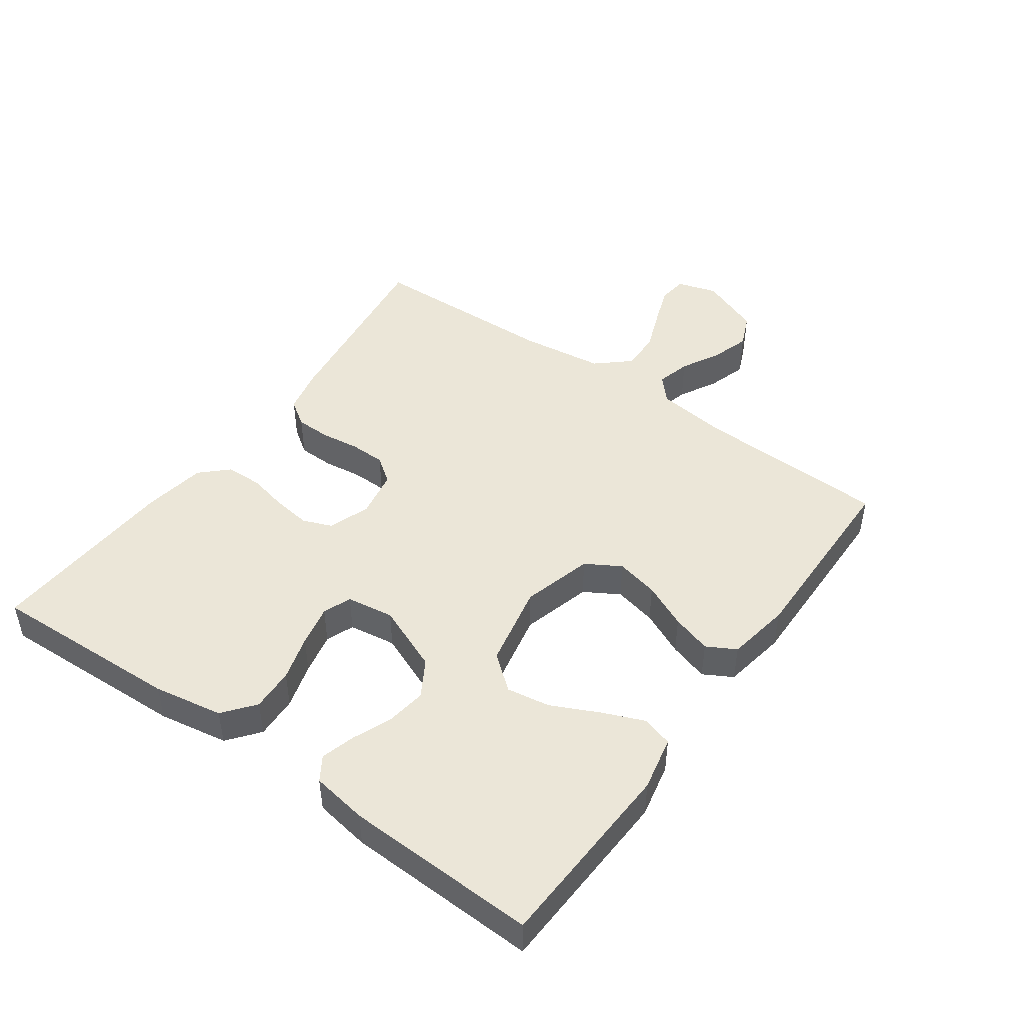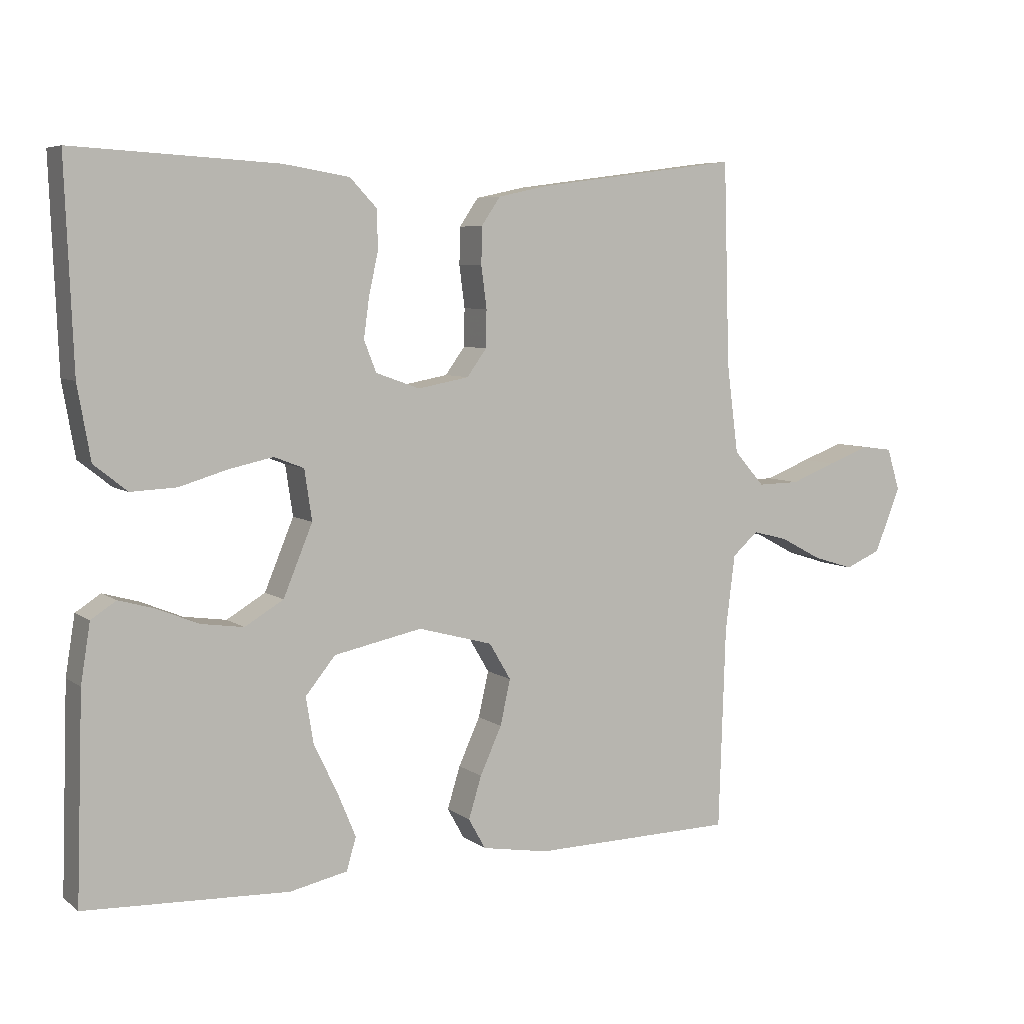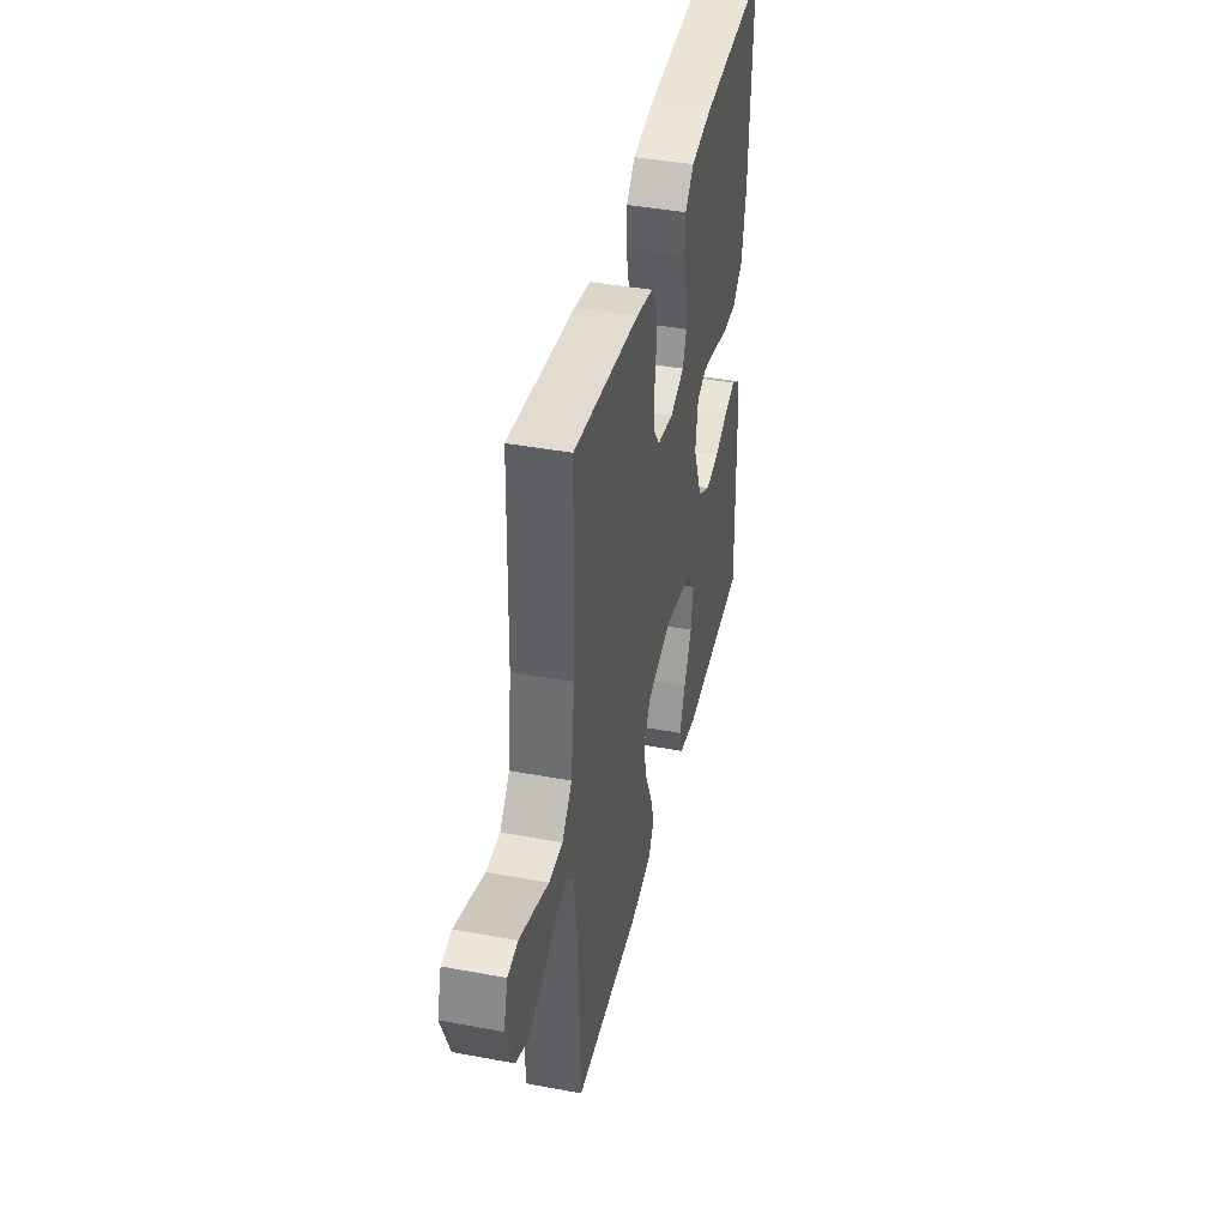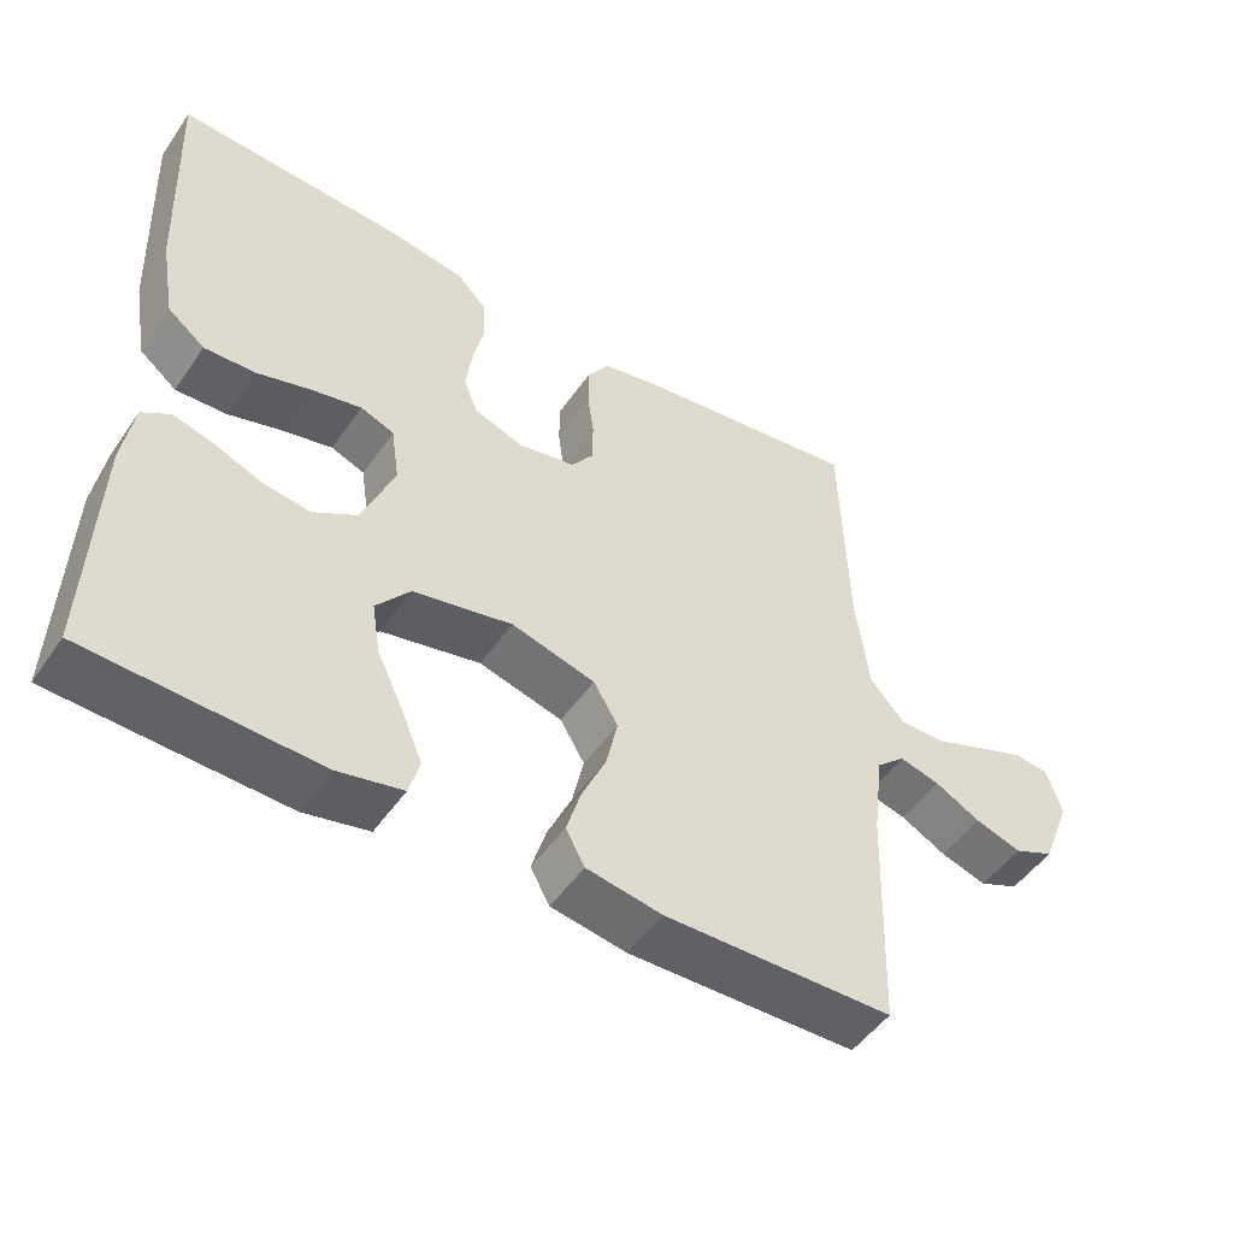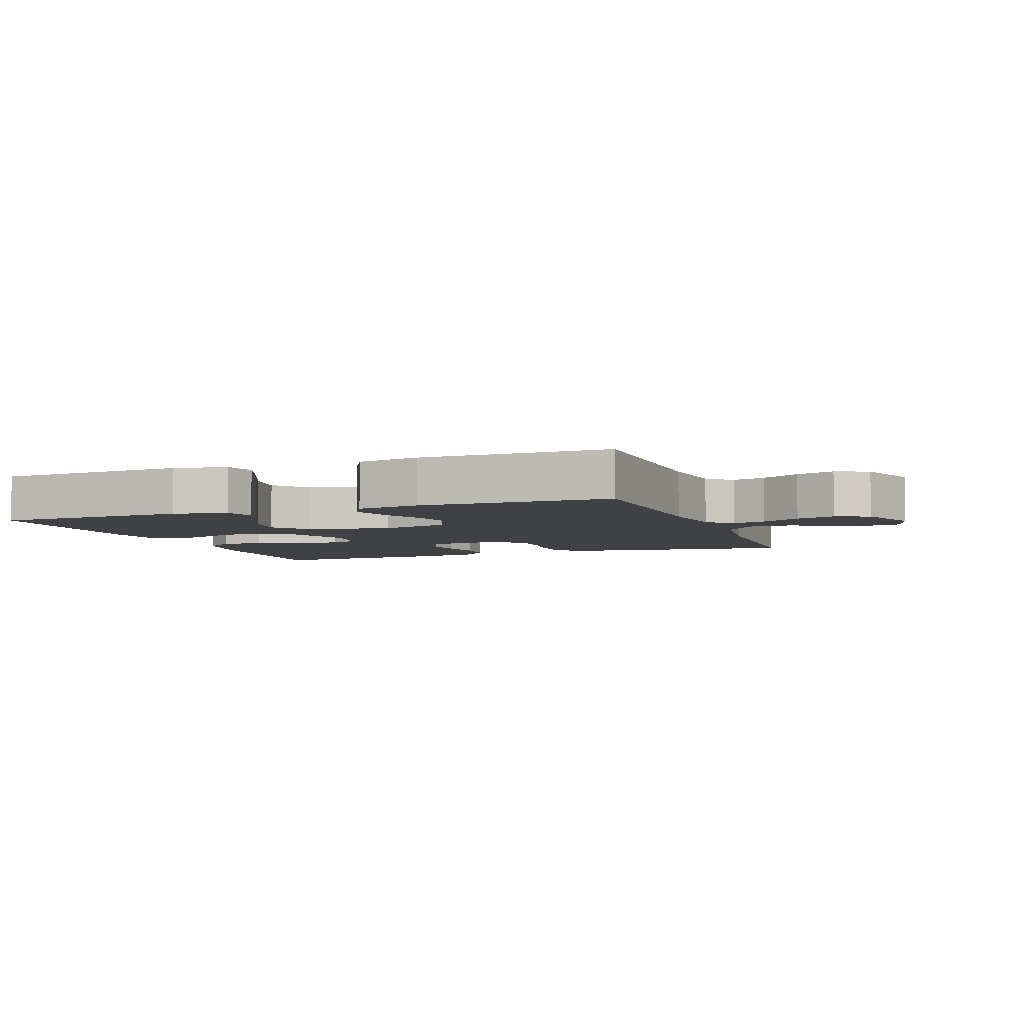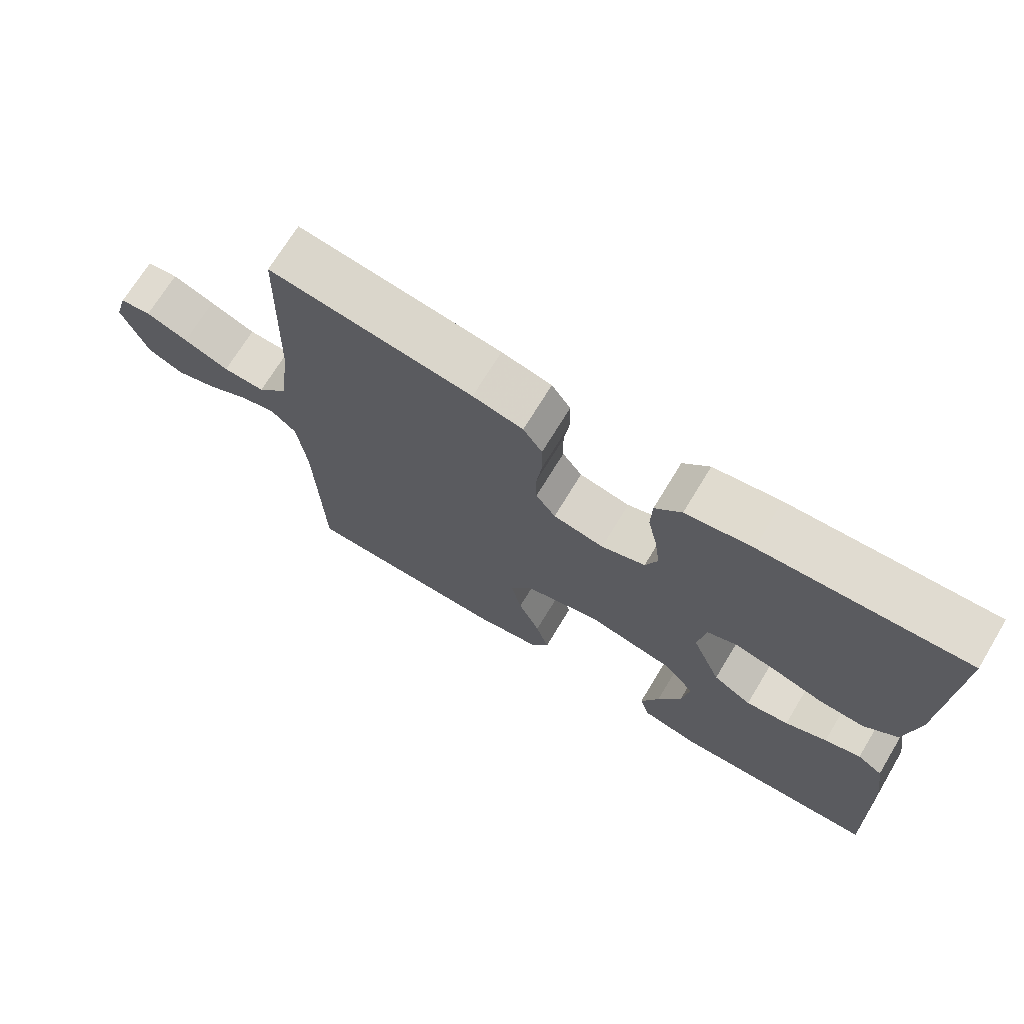
<metadata>
{"format":"obj","ext":"obj","renderer":"f3d","projection":"perspective","resolution":1024,"background":"white","views":[{"elev":46.5,"azim":125.6,"up":"+Y"},{"elev":6.3,"azim":152.6,"up":"+Z"},{"elev":41.3,"azim":-77.3,"up":"+Z"},{"elev":-49.6,"azim":146.7,"up":"+Z"},{"elev":-5.3,"azim":-159.7,"up":"+Y"},{"elev":70.6,"azim":31.2,"up":"+Z"}]}
</metadata>
<code>
v -0.5 0.07 0.5
v -0.2 0.07 0.46
v -0.126 0.07 0.444
v -0.098 0.07 0.403
v -0.097 0.07 0.348
v -0.105 0.07 0.287
v -0.104 0.07 0.232
v -0.075 0.07 0.192
v 0 0.07 0.178
v 0.065 0.07 0.201
v 0.083 0.07 0.247
v 0.075 0.07 0.306
v 0.061 0.07 0.369
v 0.063 0.07 0.426
v 0.102 0.07 0.467
v 0.2 0.07 0.483
v 0.5 0.07 0.5
v 0.488 0.07 0.2
v 0.469 0.07 0.092
v 0.42 0.07 0.053
v 0.353 0.07 0.056
v 0.282 0.07 0.077
v 0.217 0.07 0.091
v 0.173 0.07 0.074
v 0.162 0.07 0
v 0.205 0.07 -0.104
v 0.262 0.07 -0.138
v 0.325 0.07 -0.129
v 0.386 0.07 -0.104
v 0.439 0.07 -0.089
v 0.476 0.07 -0.113
v 0.49 0.07 -0.2
v 0.5 0.07 -0.5
v 0.2 0.07 -0.513
v 0.115 0.07 -0.495
v 0.101 0.07 -0.447
v 0.128 0.07 -0.382
v 0.163 0.07 -0.309
v 0.174 0.07 -0.241
v 0.13 0.07 -0.187
v 0 0.07 -0.16
v -0.11 0.07 -0.19
v -0.142 0.07 -0.244
v -0.127 0.07 -0.311
v -0.095 0.07 -0.381
v -0.076 0.07 -0.443
v -0.101 0.07 -0.488
v -0.2 0.07 -0.505
v -0.5 0.07 -0.5
v -0.51 0.07 -0.2
v -0.524 0.07 -0.088
v -0.562 0.07 -0.054
v -0.615 0.07 -0.068
v -0.675 0.07 -0.1
v -0.736 0.07 -0.119
v -0.789 0.07 -0.096
v -0.827 0.07 0
v -0.808 0.07 0.062
v -0.762 0.07 0.068
v -0.7 0.07 0.045
v -0.633 0.07 0.019
v -0.571 0.07 0.018
v -0.526 0.07 0.069
v -0.509 0.07 0.2
v -0.5 0 0.5
v -0.2 0 0.46
v -0.126 0 0.444
v -0.098 0 0.403
v -0.097 0 0.348
v -0.105 0 0.287
v -0.104 0 0.232
v -0.075 0 0.192
v 0 0 0.178
v 0.065 0 0.201
v 0.083 0 0.247
v 0.075 0 0.306
v 0.061 0 0.369
v 0.063 0 0.426
v 0.102 0 0.467
v 0.2 0 0.483
v 0.5 0 0.5
v 0.488 0 0.2
v 0.469 0 0.092
v 0.42 0 0.053
v 0.353 0 0.056
v 0.282 0 0.077
v 0.217 0 0.091
v 0.173 0 0.074
v 0.162 0 0
v 0.205 0 -0.104
v 0.262 0 -0.138
v 0.325 0 -0.129
v 0.386 0 -0.104
v 0.439 0 -0.089
v 0.476 0 -0.113
v 0.49 0 -0.2
v 0.5 0 -0.5
v 0.2 0 -0.513
v 0.115 0 -0.495
v 0.101 0 -0.447
v 0.128 0 -0.382
v 0.163 0 -0.309
v 0.174 0 -0.241
v 0.13 0 -0.187
v 0 0 -0.16
v -0.11 0 -0.19
v -0.142 0 -0.244
v -0.127 0 -0.311
v -0.095 0 -0.381
v -0.076 0 -0.443
v -0.101 0 -0.488
v -0.2 0 -0.505
v -0.5 0 -0.5
v -0.51 0 -0.2
v -0.524 0 -0.088
v -0.562 0 -0.054
v -0.615 0 -0.068
v -0.675 0 -0.1
v -0.736 0 -0.119
v -0.789 0 -0.096
v -0.827 0 0
v -0.808 0 0.062
v -0.762 0 0.068
v -0.7 0 0.045
v -0.633 0 0.019
v -0.571 0 0.018
v -0.526 0 0.069
v -0.509 0 0.2
f 59 60 61
f 58 59 61
f 57 58 61
f 56 57 61
f 55 56 61
f 54 55 61
f 53 54 61
f 52 53 61 62
f 51 52 62 63
f 48 49 50
f 47 48 50
f 46 47 50
f 45 46 50
f 44 45 50
f 51 63 64
f 50 51 64
f 44 50 64
f 43 44 64
f 36 37 38
f 35 36 38
f 34 35 38
f 33 34 38
f 32 33 38
f 31 32 38
f 30 31 38
f 29 30 38
f 28 29 38
f 27 28 38 39
f 26 27 39 40
f 20 21 22
f 19 20 22
f 18 19 22
f 17 18 22
f 16 17 22
f 15 16 22
f 14 15 22
f 13 14 22
f 12 13 22
f 11 12 22 23
f 10 11 23 24
f 4 5 6
f 3 4 6
f 2 3 6
f 1 2 6
f 64 1 6
f 64 6 7
f 43 64 7
f 42 43 7
f 25 26 40 41
f 25 41 42
f 24 25 42
f 10 24 42
f 9 10 42
f 42 7 8
f 8 9 42
f 125 124 123
f 125 123 122
f 125 122 121
f 125 121 120
f 125 120 119
f 125 119 118
f 125 118 117
f 126 125 117 116
f 127 126 116 115
f 114 113 112
f 114 112 111
f 114 111 110
f 114 110 109
f 114 109 108
f 128 127 115
f 128 115 114
f 128 114 108
f 128 108 107
f 102 101 100
f 102 100 99
f 102 99 98
f 102 98 97
f 102 97 96
f 102 96 95
f 102 95 94
f 102 94 93
f 102 93 92
f 103 102 92 91
f 104 103 91 90
f 86 85 84
f 86 84 83
f 86 83 82
f 86 82 81
f 86 81 80
f 86 80 79
f 86 79 78
f 86 78 77
f 86 77 76
f 87 86 76 75
f 88 87 75 74
f 70 69 68
f 70 68 67
f 70 67 66
f 70 66 65
f 70 65 128
f 71 70 128
f 71 128 107
f 71 107 106
f 105 104 90 89
f 106 105 89
f 106 89 88
f 106 88 74
f 106 74 73
f 72 71 106
f 106 73 72
f 1 65 66 2
f 2 66 67 3
f 3 67 68 4
f 4 68 69 5
f 5 69 70 6
f 6 70 71 7
f 7 71 72 8
f 8 72 73 9
f 9 73 74 10
f 10 74 75 11
f 11 75 76 12
f 12 76 77 13
f 13 77 78 14
f 14 78 79 15
f 15 79 80 16
f 16 80 81 17
f 17 81 82 18
f 18 82 83 19
f 19 83 84 20
f 20 84 85 21
f 21 85 86 22
f 22 86 87 23
f 23 87 88 24
f 24 88 89 25
f 25 89 90 26
f 26 90 91 27
f 27 91 92 28
f 28 92 93 29
f 29 93 94 30
f 30 94 95 31
f 31 95 96 32
f 32 96 97 33
f 33 97 98 34
f 34 98 99 35
f 35 99 100 36
f 36 100 101 37
f 37 101 102 38
f 38 102 103 39
f 39 103 104 40
f 40 104 105 41
f 41 105 106 42
f 42 106 107 43
f 43 107 108 44
f 44 108 109 45
f 45 109 110 46
f 46 110 111 47
f 47 111 112 48
f 48 112 113 49
f 49 113 114 50
f 50 114 115 51
f 51 115 116 52
f 52 116 117 53
f 53 117 118 54
f 54 118 119 55
f 55 119 120 56
f 56 120 121 57
f 57 121 122 58
f 58 122 123 59
f 59 123 124 60
f 60 124 125 61
f 61 125 126 62
f 62 126 127 63
f 63 127 128 64
f 64 128 65 1

</code>
